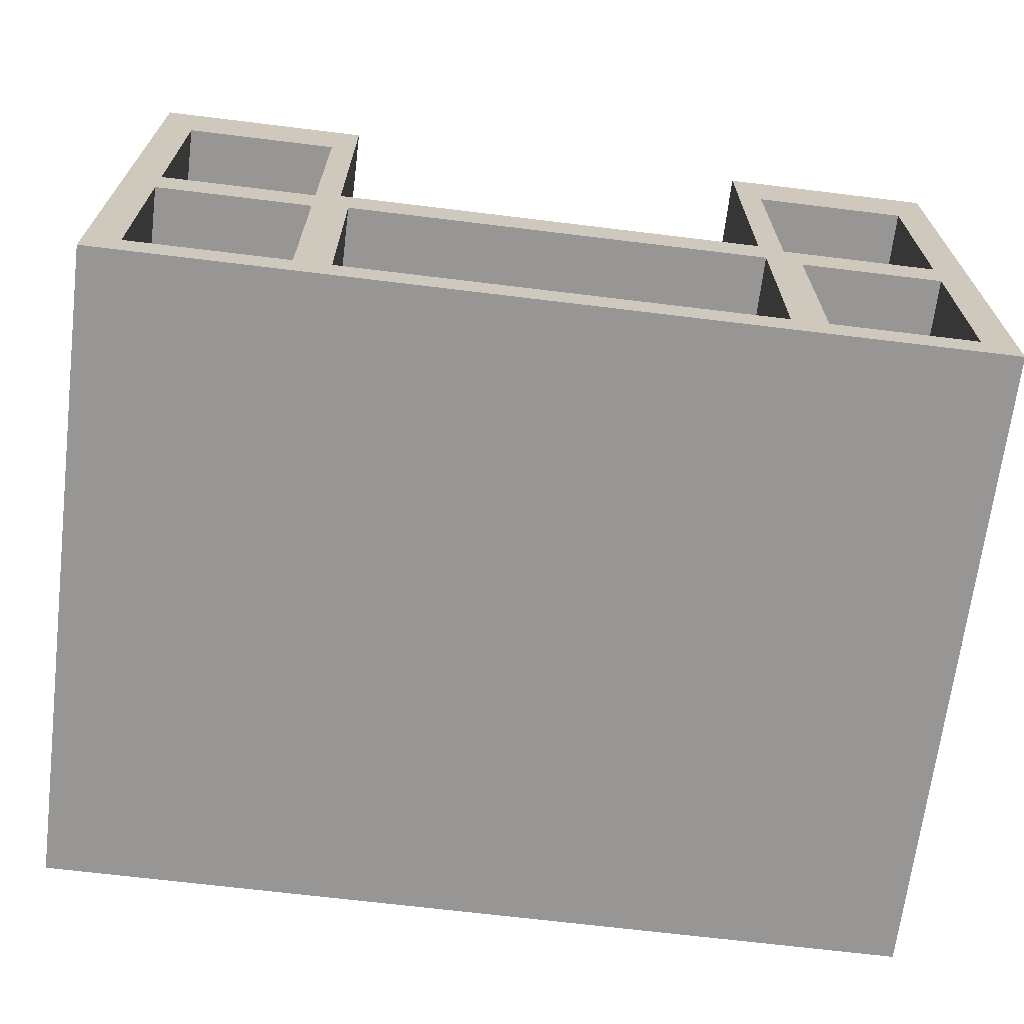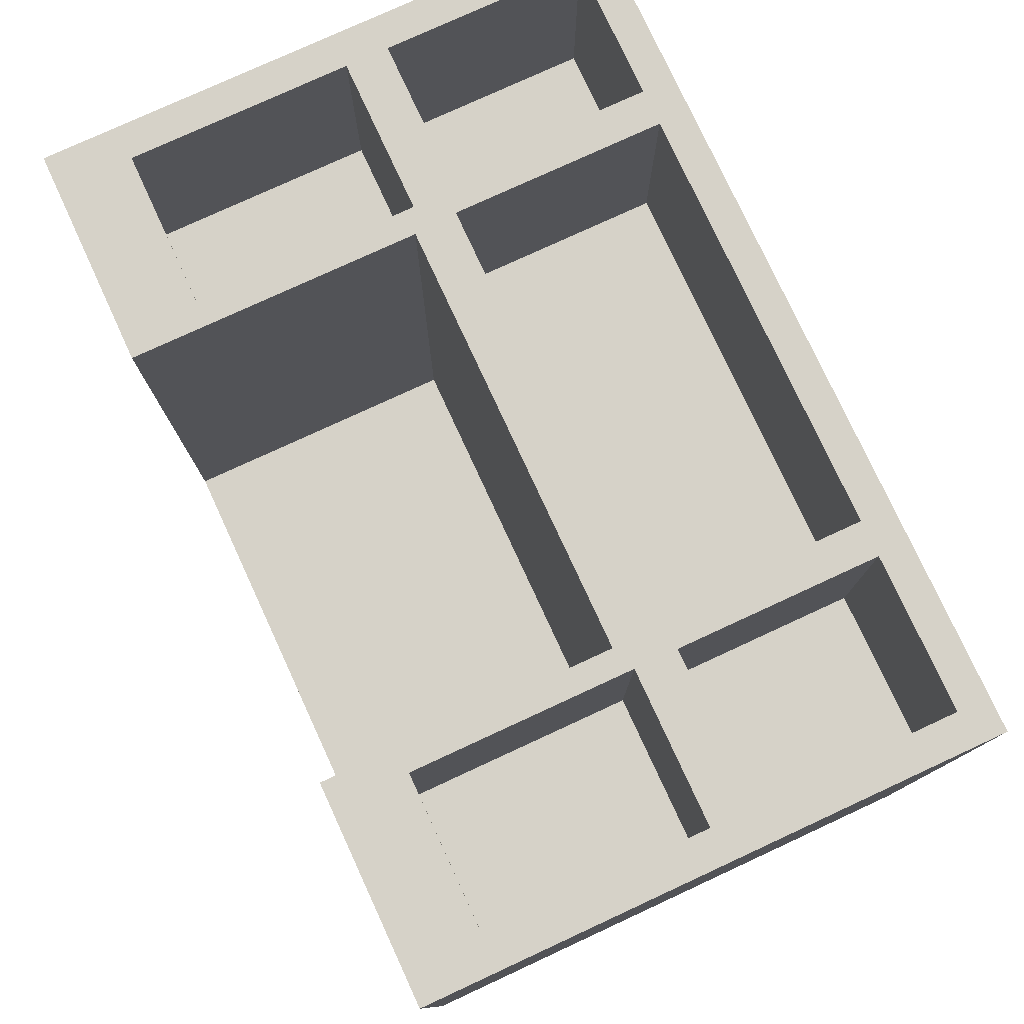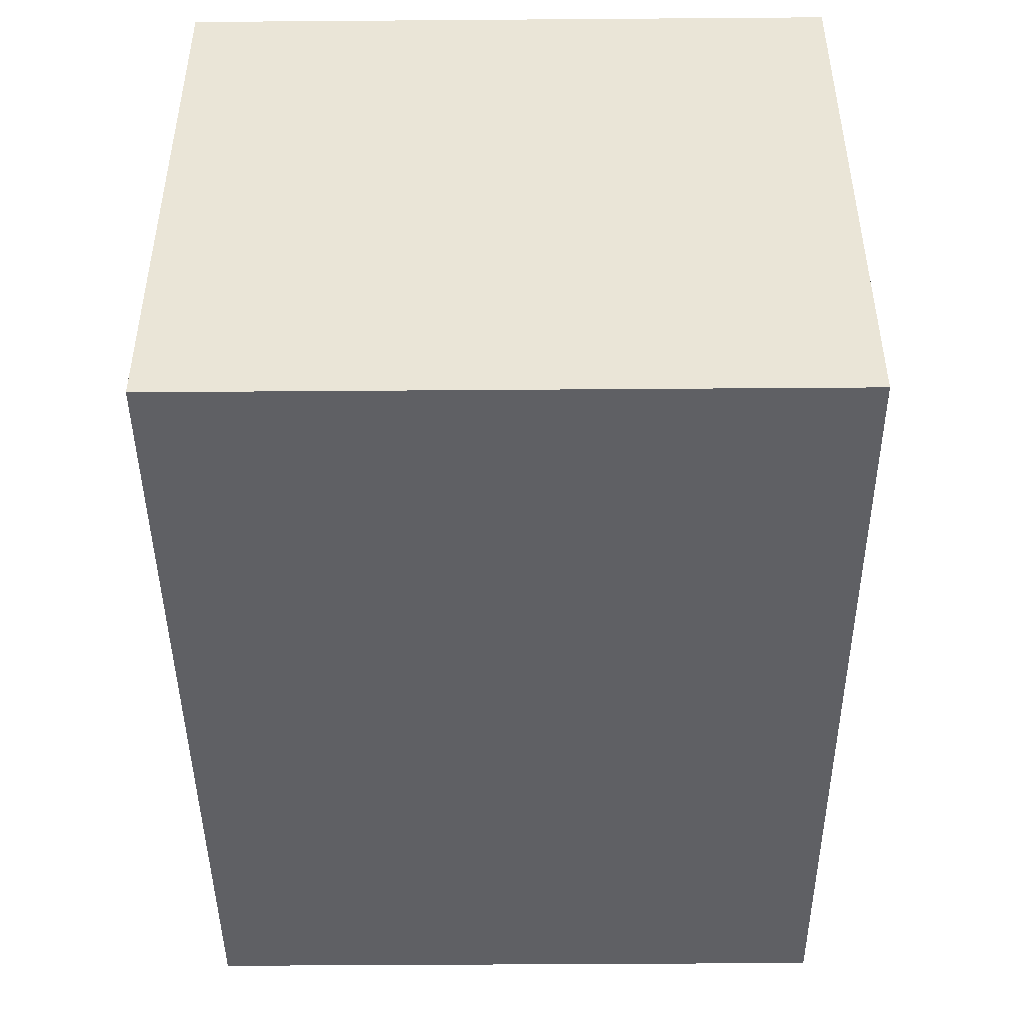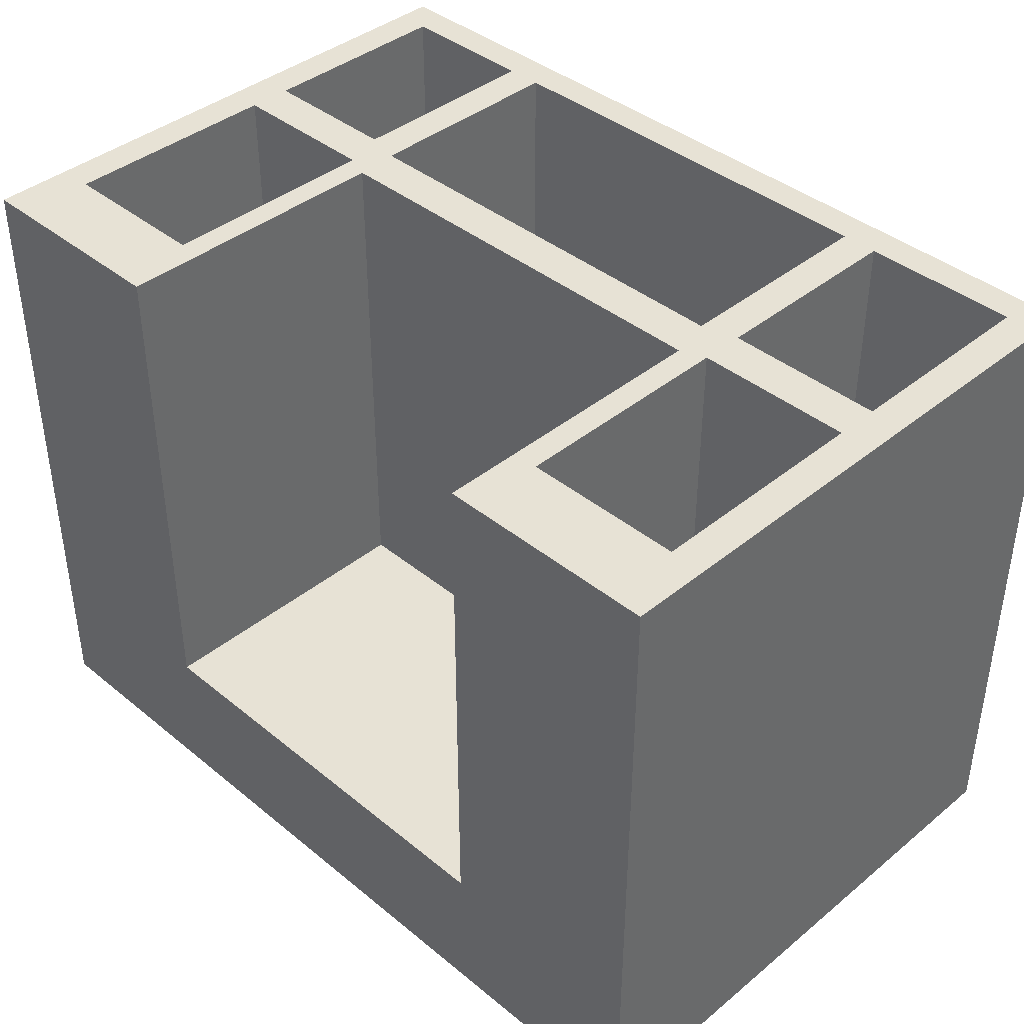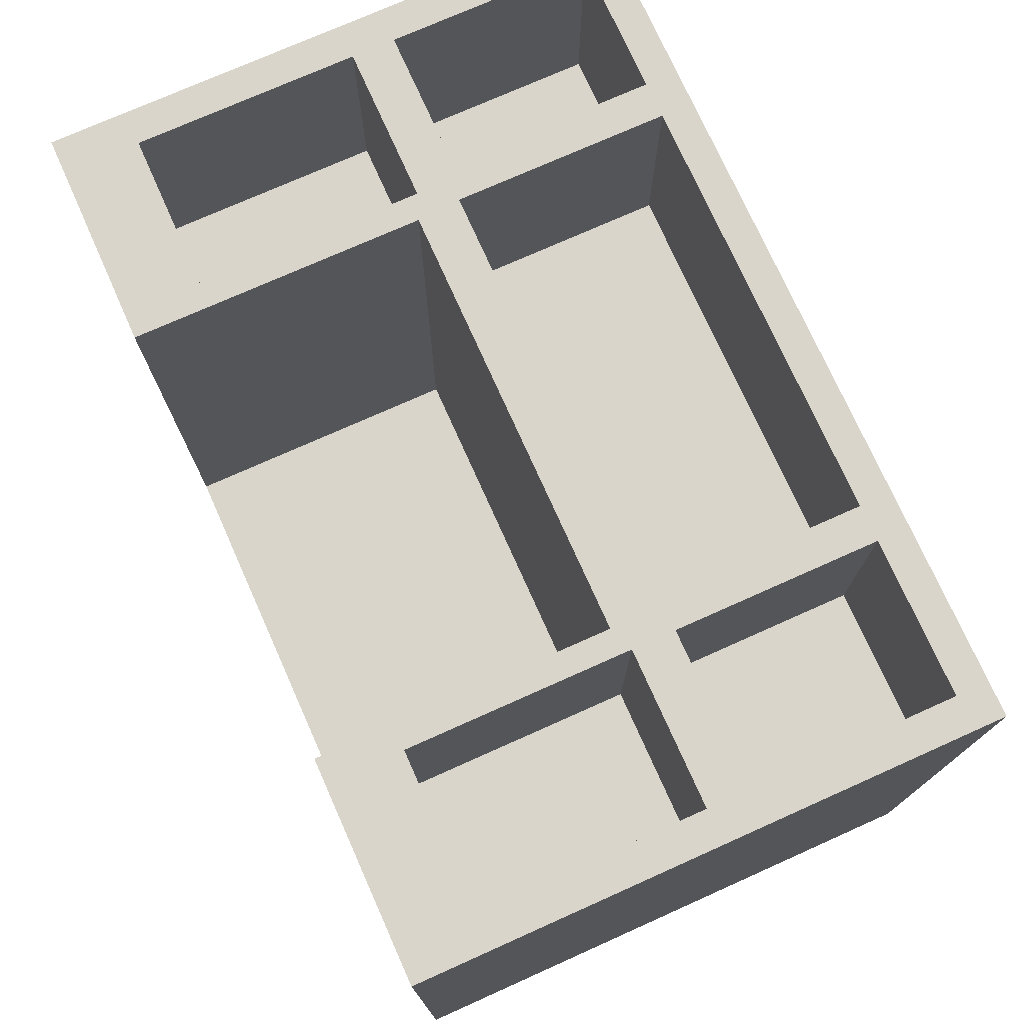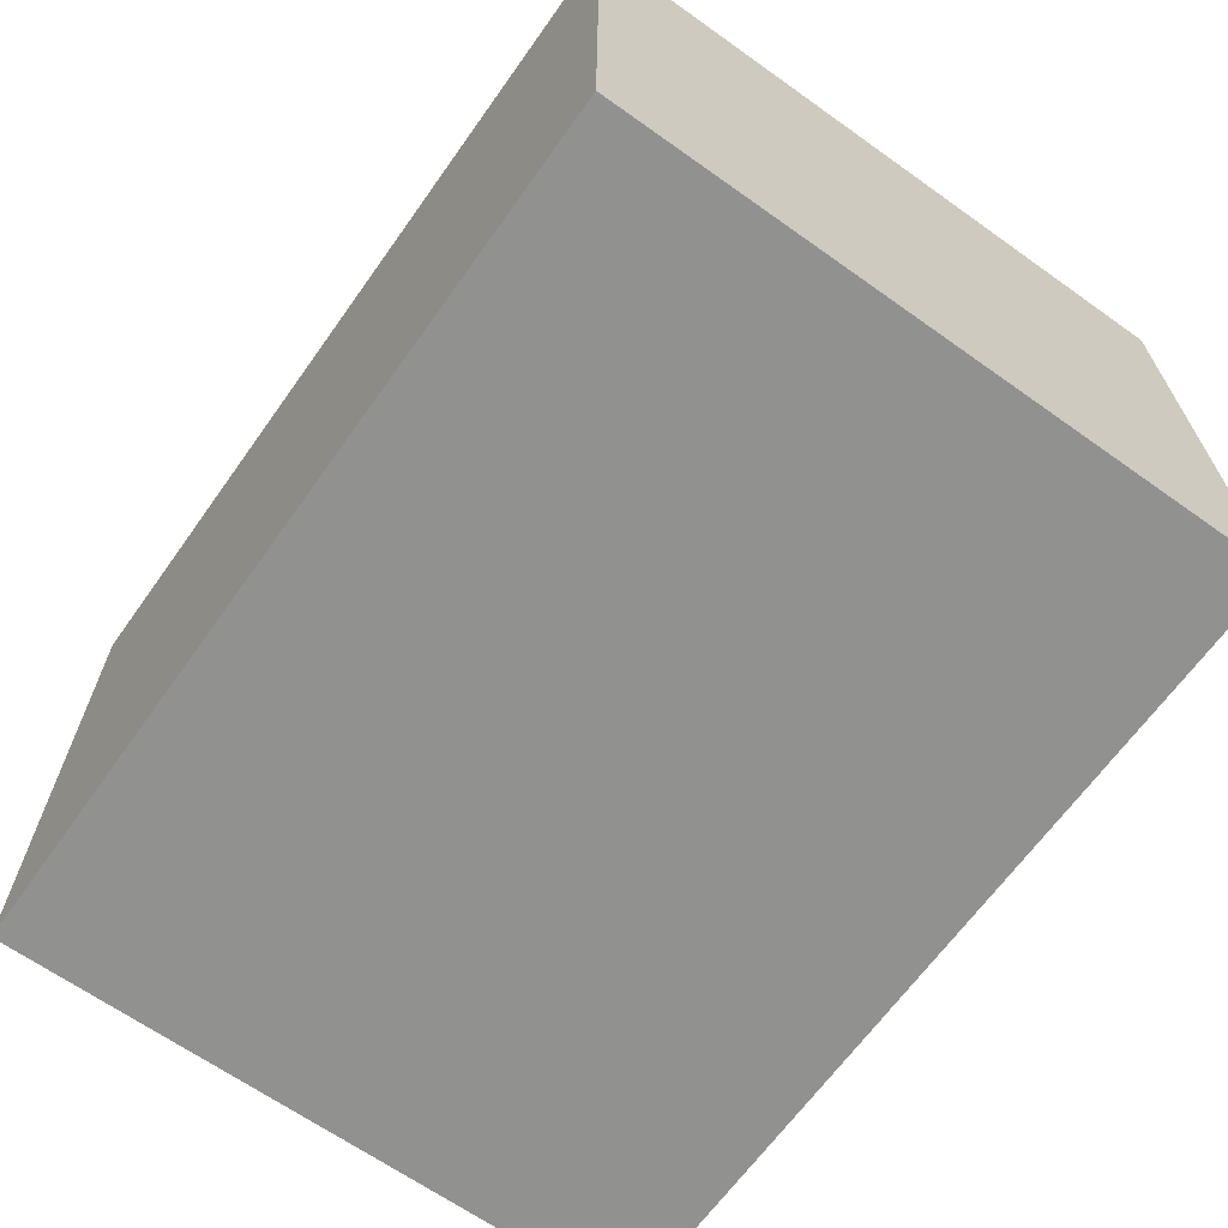
<metadata>
{"format":"obj","ext":"obj","renderer":"f3d","projection":"perspective","resolution":1024,"background":"white","views":[{"elev":-68.0,"azim":-7.0,"up":"+Y"},{"elev":77.7,"azim":-114.8,"up":"+Z"},{"elev":-45.2,"azim":90.5,"up":"+Y"},{"elev":40.4,"azim":-135.0,"up":"+Z"},{"elev":74.7,"azim":-114.1,"up":"+Z"},{"elev":-65.9,"azim":-125.5,"up":"+Y"}]}
</metadata>
<code>
v 90.45 4.5 0
v 90.45 34 0
v 90.45 34 -30
v 90.45 4.5 -30
v 90.45 34 0
v 31.5 34 0
v 31.5 34 -30
v 90.45 34 -30
v 31.5 34 0
v 31.5 4.5 0
v 31.5 4.5 -30
v 31.5 34 -30
v 31.5 4.5 0
v 90.45 4.5 0
v 90.45 4.5 -30
v 31.5 4.5 -30
v 31.5 4.5 -30
v 90.45 4.5 -30
v 90.45 34 -30
v 31.5 34 -30
v 26.5 4.5 0
v 26.5 32.65 0
v 26.5 32.65 -30
v 26.5 4.5 -30
v 26.5 32.65 0
v 4.8 32.65 0
v 4.8 32.65 -30
v 26.5 32.65 -30
v 4.8 32.65 0
v 4.8 4.5 0
v 4.8 4.5 -30
v 4.8 32.65 -30
v 4.8 4.5 0
v 26.5 4.5 0
v 26.5 4.5 -30
v 4.8 4.5 -30
v 4.8 4.5 -30
v 26.5 4.5 -30
v 26.5 32.65 -30
v 4.8 32.65 -30
v 115.2 4.5 0
v 115.2 32.67 0
v 115.2 32.67 -30
v 115.2 4.5 -30
v 115.2 32.67 0
v 95.45 32.67 0
v 95.45 32.67 -30
v 115.2 32.67 -30
v 95.45 32.67 0
v 95.45 4.5 0
v 95.45 4.5 -30
v 95.45 32.67 -30
v 95.45 4.5 0
v 115.2 4.5 0
v 115.2 4.5 -30
v 95.45 4.5 -30
v 95.45 4.5 -30
v 115.2 4.5 -30
v 115.2 32.67 -30
v 95.45 32.67 -30
v 26.5 38.65 0
v 26.5 69.5 0
v 26.5 69.5 -30
v 26.5 38.65 -30
v 26.5 69.5 0
v 4.8 69.5 0
v 4.8 69.5 -30
v 26.5 69.5 -30
v 4.8 69.5 0
v 4.8 38.65 0
v 4.8 38.65 -30
v 4.8 69.5 -30
v 4.8 38.65 0
v 26.5 38.65 0
v 26.5 38.65 -30
v 4.8 38.65 -30
v 4.8 38.65 -30
v 26.5 38.65 -30
v 26.5 69.5 -30
v 4.8 69.5 -30
v 115.2 38.67 0
v 115.2 69.5 0
v 115.2 69.5 -30
v 115.2 38.67 -30
v 115.2 69.5 0
v 93.5 69.5 0
v 93.5 69.5 -30
v 115.2 69.5 -30
v 93.5 69.5 0
v 93.5 38.67 0
v 93.5 38.67 -30
v 93.5 69.5 -30
v 93.5 38.67 0
v 115.2 38.67 0
v 115.2 38.67 -30
v 93.5 38.67 -30
v 93.5 38.67 -30
v 115.2 38.67 -30
v 115.2 69.5 -30
v 93.5 69.5 -30
v 30 40 0
v 90 40 0
v 90 40 -70
v 30 40 -70
v 30 40 0
v 30 40 -70
v 30 80 -70
v 30 80 0
v 30 40 -70
v 90 40 -70
v 90 80 -70
v 30 80 -70
v 90 40 -70
v 90 40 0
v 90 80 0
v 90 80 -70
v 90.45 34 0
v 90.45 4.5 0
v 31.5 4.5 0
v 31.5 34 0
v 26.5 32.65 0
v 26.5 4.5 0
v 4.8 4.5 0
v 4.8 32.65 0
v 115.2 32.67 0
v 115.2 4.5 0
v 95.45 4.5 0
v 95.45 32.67 0
v 26.5 69.5 0
v 26.5 38.65 0
v 4.8 38.65 0
v 4.8 69.5 0
v 115.2 69.5 0
v 115.2 38.67 0
v 93.5 38.67 0
v 93.5 69.5 0
v 0 0 0
v 120 0 0
v 120 80 0
v 90 80 0
v 90 40 0
v 30 40 0
v 30 80 0
v 0 80 0
v 0 0 -90
v 0 0 0
v 0 80 0
v 0 80 -90
v 120 0 -90
v 0 0 -90
v 0 80 -90
v 120 80 -90
v 120 0 0
v 120 0 -90
v 120 80 -90
v 120 80 0
v 30 80 0
v 30 80 -70
v 90 80 -70
v 90 80 0
v 120 80 0
v 120 80 -90
v 0 80 -90
v 0 80 0
v 120 0 0
v 0 0 0
v 0 0 -90
v 120 0 -90
g 530d54ac-e2ed-11ea-bfca-54bf646e7e1f
f 1 2 4
f 4 2 3
g 530e1808-e2ed-11ea-a482-54bf646e7e1f
f 5 6 8
f 8 6 7
g 530edb86-e2ed-11ea-b345-54bf646e7e1f
f 9 10 12
f 12 10 11
g 530f777e-e2ed-11ea-b2c7-54bf646e7e1f
f 13 14 16
f 16 14 15
g 53103afa-e2ed-11ea-9fb6-54bf646e7e1f
f 17 18 20
f 20 18 19
g 5310fe1e-e2ed-11ea-b4d4-54bf646e7e1f
f 21 22 24
f 24 22 23
g 5311c192-e2ed-11ea-b2d4-54bf646e7e1f
f 25 26 28
f 28 26 27
g 5312abe8-e2ed-11ea-8fae-54bf646e7e1f
f 29 30 32
f 32 30 31
g 53136f1a-e2ed-11ea-8dfb-54bf646e7e1f
f 33 34 36
f 36 34 35
g 5314599a-e2ed-11ea-8738-54bf646e7e1f
f 37 38 40
f 40 38 39
g 531543be-e2ed-11ea-9cd0-54bf646e7e1f
f 41 42 44
f 44 42 43
g 53162e7a-e2ed-11ea-bcd1-54bf646e7e1f
f 45 46 48
f 48 46 47
g 531718a4-e2ed-11ea-95ba-54bf646e7e1f
f 49 50 52
f 52 50 51
g 53182a06-e2ed-11ea-9bc2-54bf646e7e1f
f 53 54 56
f 56 54 55
g 531914a6-e2ed-11ea-a009-54bf646e7e1f
f 57 58 60
f 60 58 59
g 531a2602-e2ed-11ea-89be-54bf646e7e1f
f 61 62 64
f 64 62 63
g 531b3766-e2ed-11ea-8f35-54bf646e7e1f
f 65 66 68
f 68 66 67
g 531c6fec-e2ed-11ea-afe1-54bf646e7e1f
f 69 70 72
f 72 70 71
g 531d815c-e2ed-11ea-9821-54bf646e7e1f
f 73 74 76
f 76 74 75
g 531ee110-e2ed-11ea-a18d-54bf646e7e1f
f 77 78 80
f 80 78 79
g 53201968-e2ed-11ea-bedc-54bf646e7e1f
f 81 82 84
f 84 82 83
g 5321519c-e2ed-11ea-bf4d-54bf646e7e1f
f 85 86 88
f 88 86 87
g 5322b134-e2ed-11ea-8ac9-54bf646e7e1f
f 89 90 92
f 92 90 91
g 5323e9be-e2ed-11ea-819e-54bf646e7e1f
f 93 94 96
f 96 94 95
g 5325495c-e2ed-11ea-8a6b-54bf646e7e1f
f 97 98 100
f 100 98 99
g 5288e230-e2ed-11ea-9440-54bf646e7e1f
f 102 103 101
f 101 103 104
g 524fa9f4-e2ed-11ea-a8e7-54bf646e7e1f
f 105 106 108
f 108 106 107
g 524f5c00-e2ed-11ea-aec8-54bf646e7e1f
f 109 110 112
f 112 110 111
g 524f0e00-e2ed-11ea-b2f7-54bf646e7e1f
f 113 114 116
f 116 114 115
g 524d870c-e2ed-11ea-95ae-54bf646e7e1f
f 118 128 117
f 117 128 135
f 117 135 141
f 141 135 136
f 141 136 140
f 140 136 133
f 140 133 139
f 139 133 134
f 139 134 138
f 138 134 125
f 138 125 126
f 119 138 118
f 118 138 127
f 118 127 128
f 120 121 119
f 119 121 122
f 119 122 137
f 137 122 123
f 137 123 124
f 117 141 120
f 120 141 142
f 120 142 130
f 130 142 129
f 129 142 143
f 129 143 132
f 132 143 144
f 132 144 131
f 131 144 137
f 131 137 124
f 124 121 131
f 131 121 130
f 130 121 120
f 126 127 138
f 135 128 134
f 134 128 125
f 137 138 119
g 524dd55a-e2ed-11ea-a6ea-54bf646e7e1f
f 145 146 148
f 148 146 147
g 524e237a-e2ed-11ea-9b47-54bf646e7e1f
f 149 150 152
f 152 150 151
g 524e719e-e2ed-11ea-9e00-54bf646e7e1f
f 153 154 156
f 156 154 155
g 52501f4a-e2ed-11ea-ac44-54bf646e7e1f
f 157 158 164
f 164 158 163
f 163 158 159
f 163 159 162
f 162 159 161
f 161 159 160
g 5250947a-e2ed-11ea-b3d3-54bf646e7e1f
f 165 166 168
f 168 166 167

</code>
